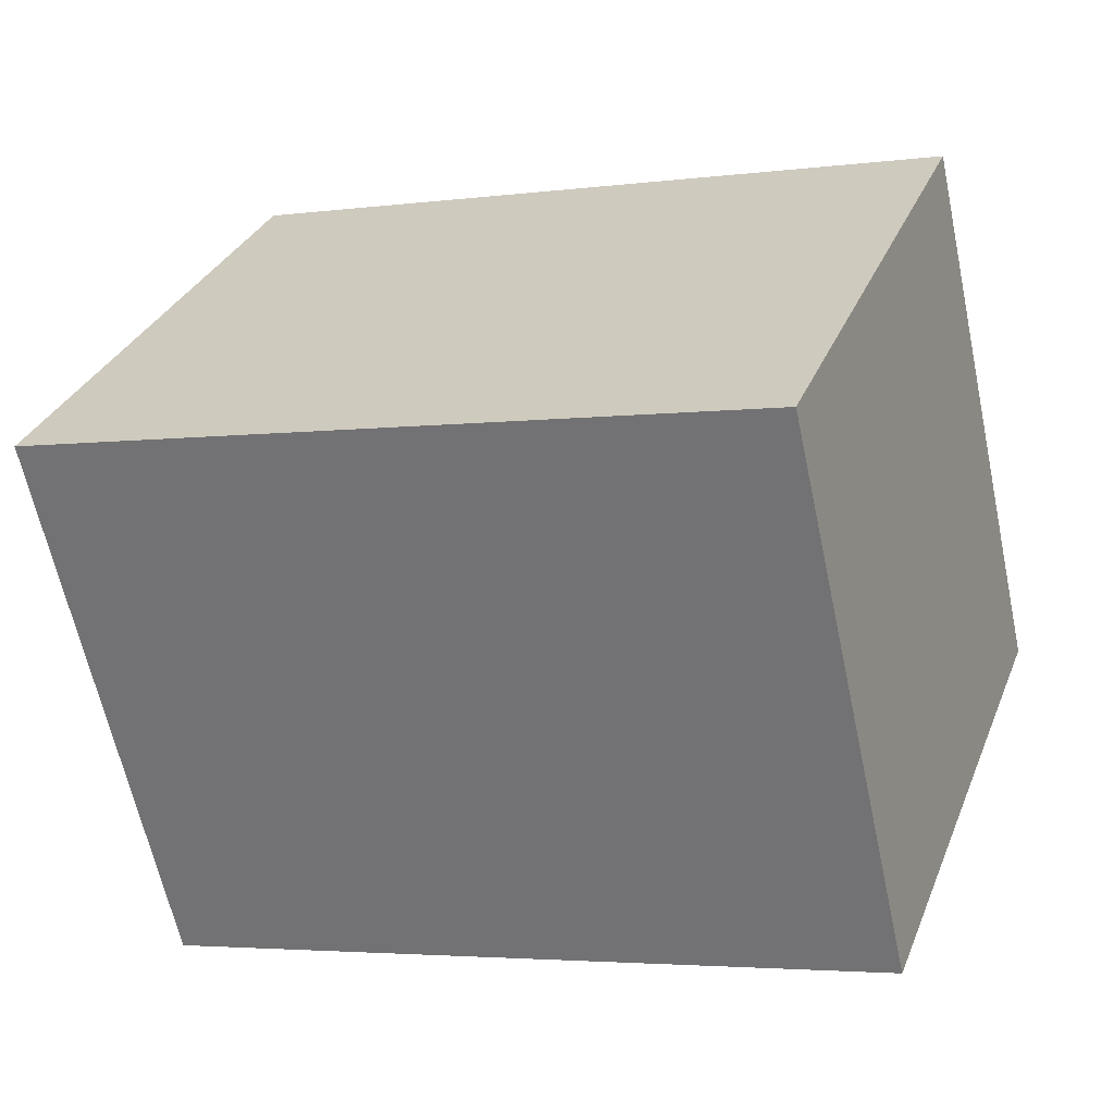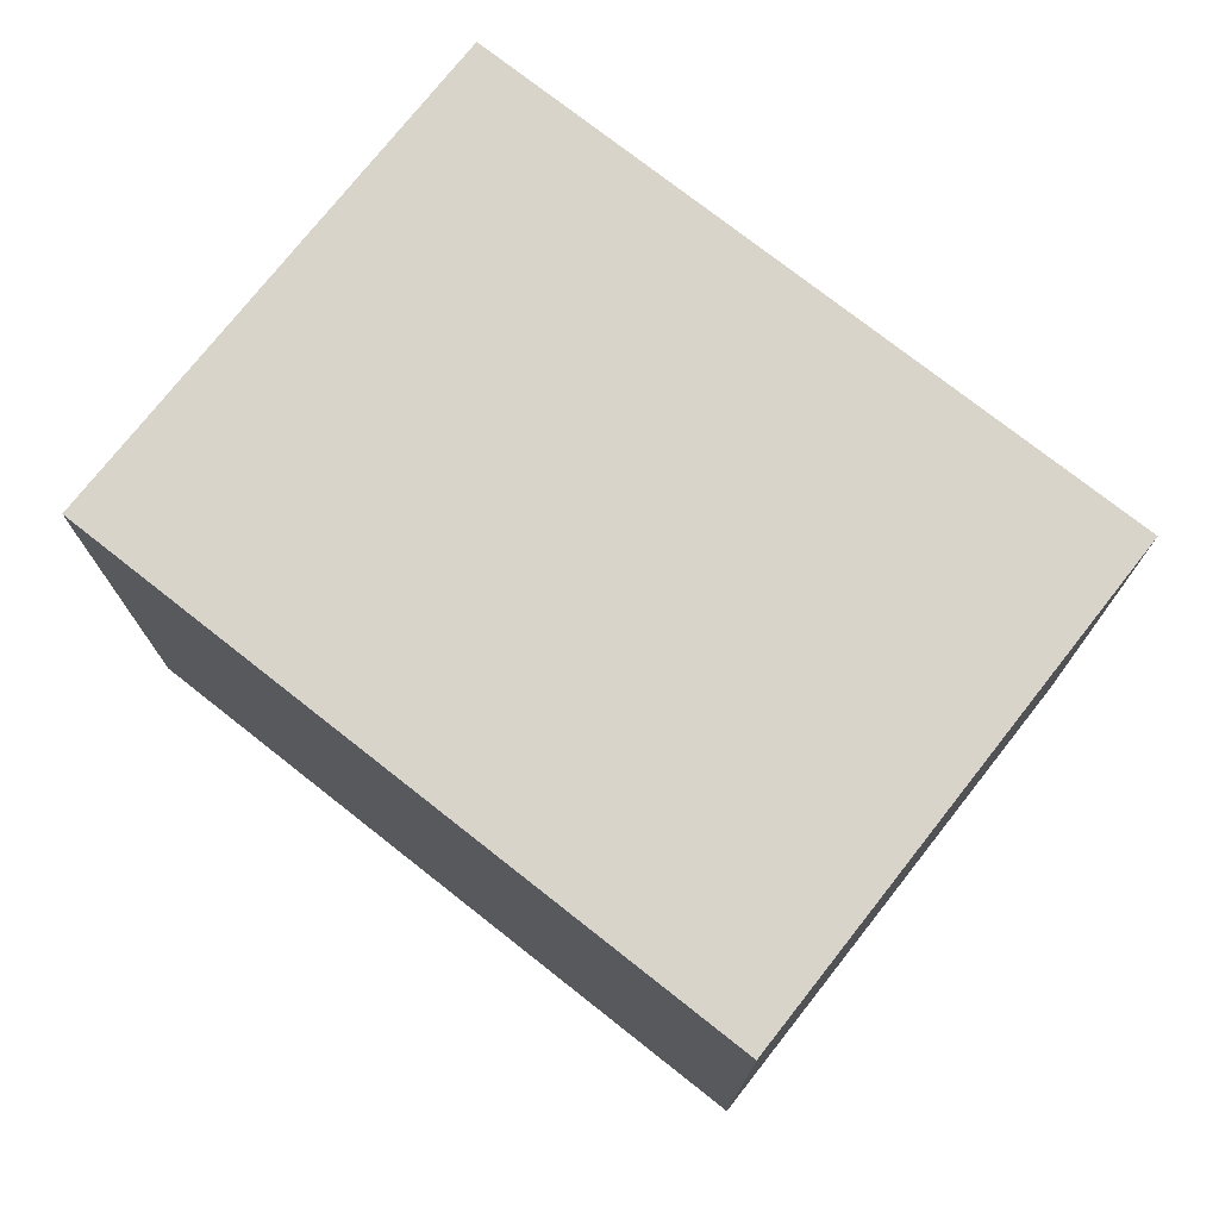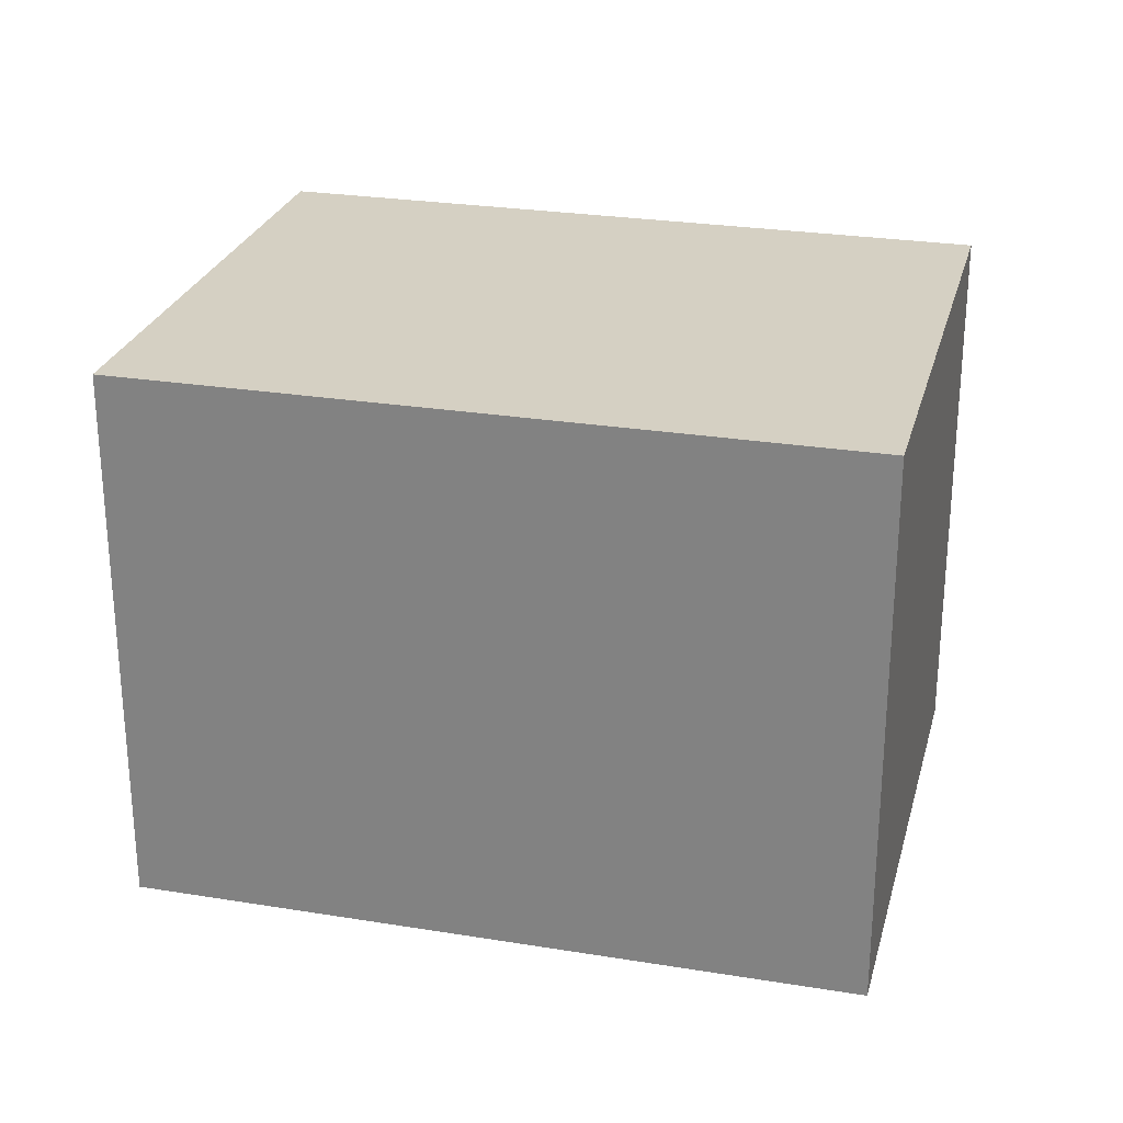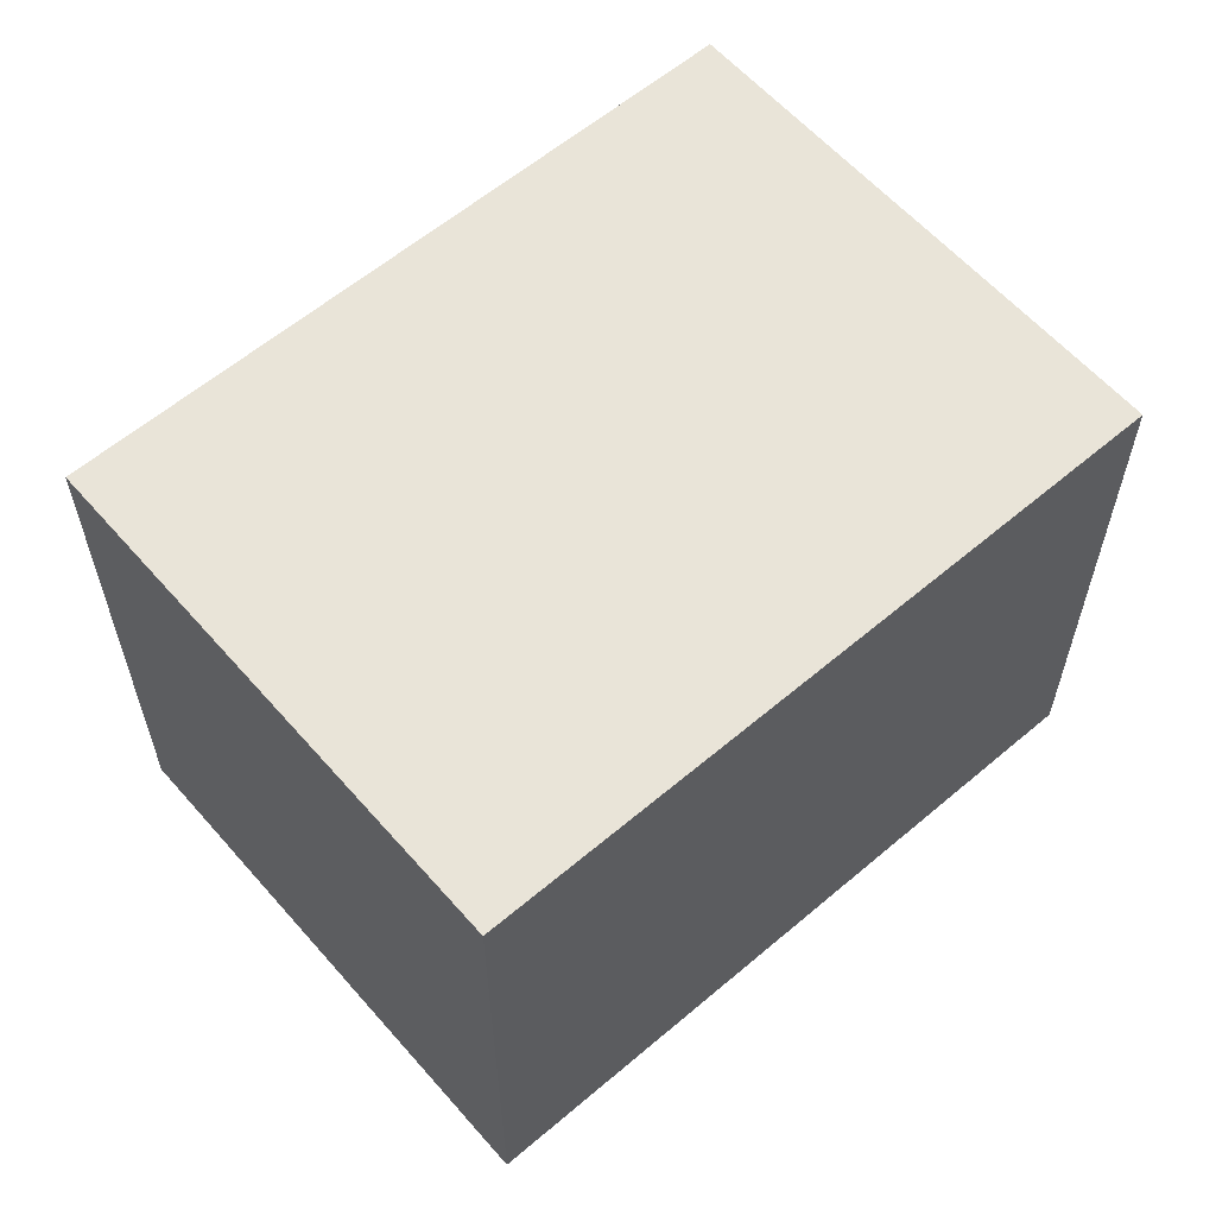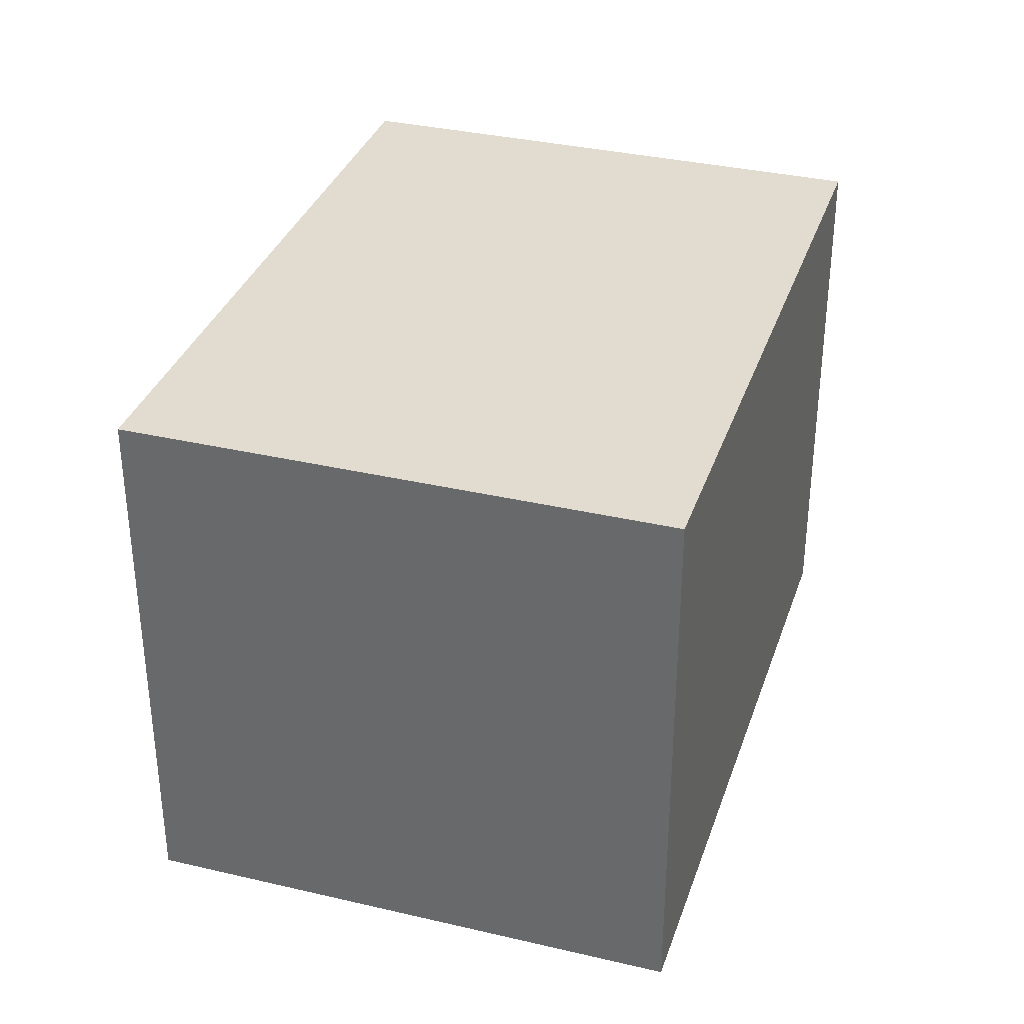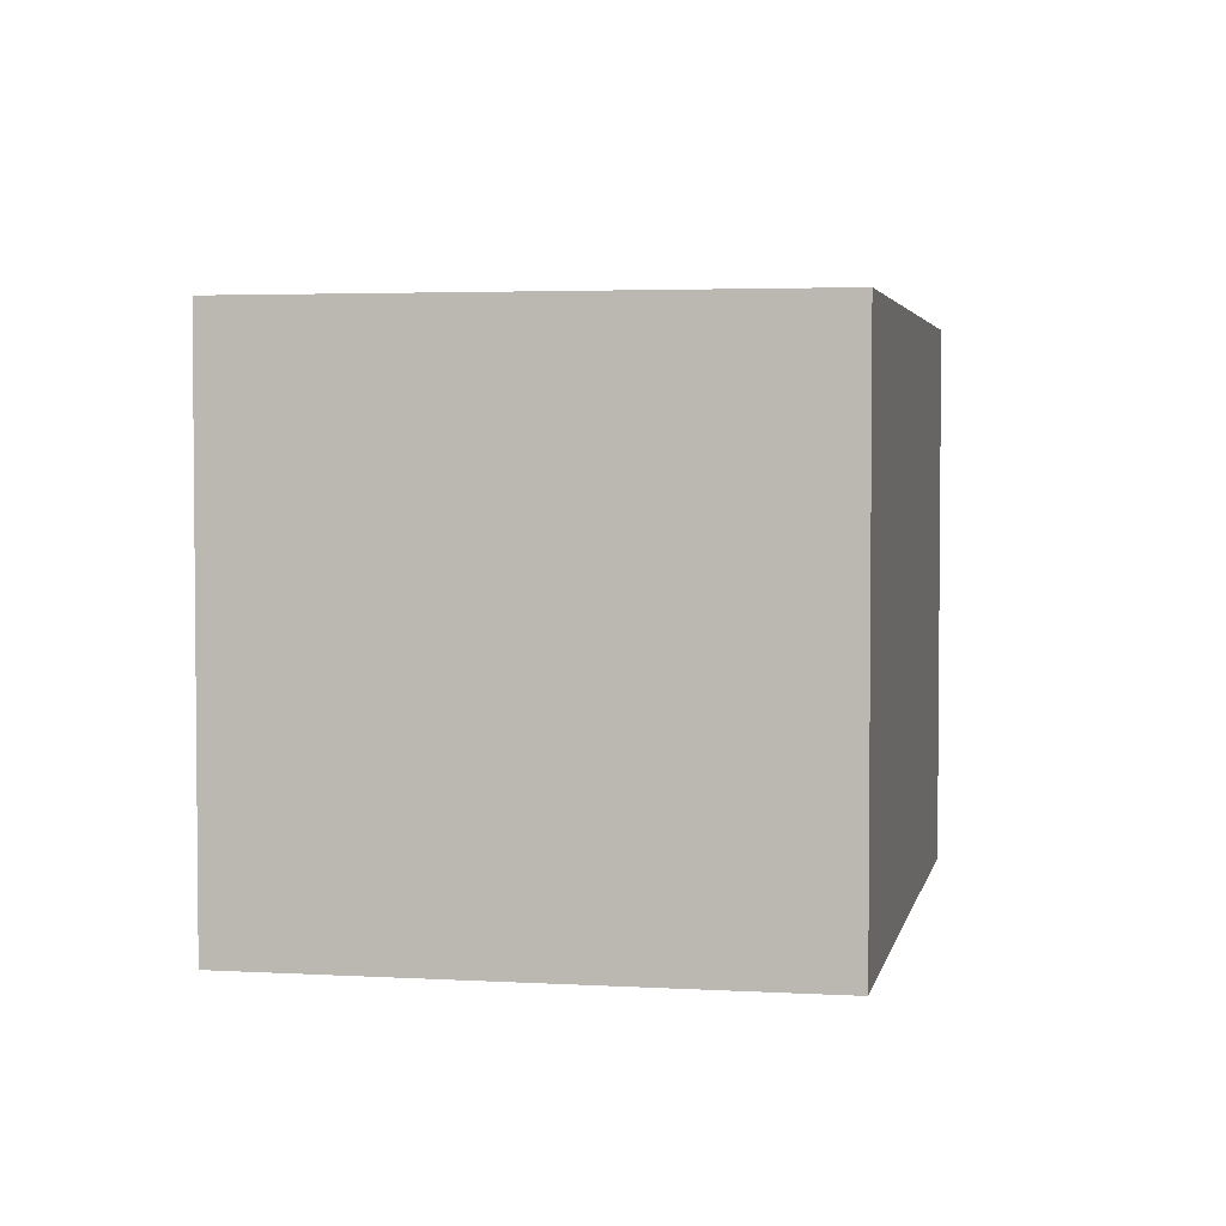
<metadata>
{"format":"obj","ext":"obj","renderer":"f3d","projection":"perspective","resolution":1024,"background":"white","views":[{"elev":-63.5,"azim":12.1,"up":"+Z"},{"elev":75.2,"azim":58.0,"up":"+Y"},{"elev":26.4,"azim":34.1,"up":"+Y"},{"elev":60.1,"azim":-21.2,"up":"+Y"},{"elev":34.3,"azim":-52.7,"up":"+Y"},{"elev":3.4,"azim":-59.1,"up":"+Y"}]}
</metadata>
<code>
v  2.403 1.928 -0.864
v  0.651 1.928 1.812
v  3.055 1.928 0.948
v  0 1.928 1.181e-16
v  3.055 -5.805e-17 0.948
v  2.403 5.29e-17 -0.864
v  0 0 0
v  0.651 -1.11e-16 1.812
g defaultobject
f 1 2 3
f 2 1 4
f 5 1 3
f 1 5 6
f 6 4 1
f 4 6 7
f 7 2 4
f 2 7 8
f 8 3 2
f 3 8 5
f 8 6 5
f 6 8 7

</code>
